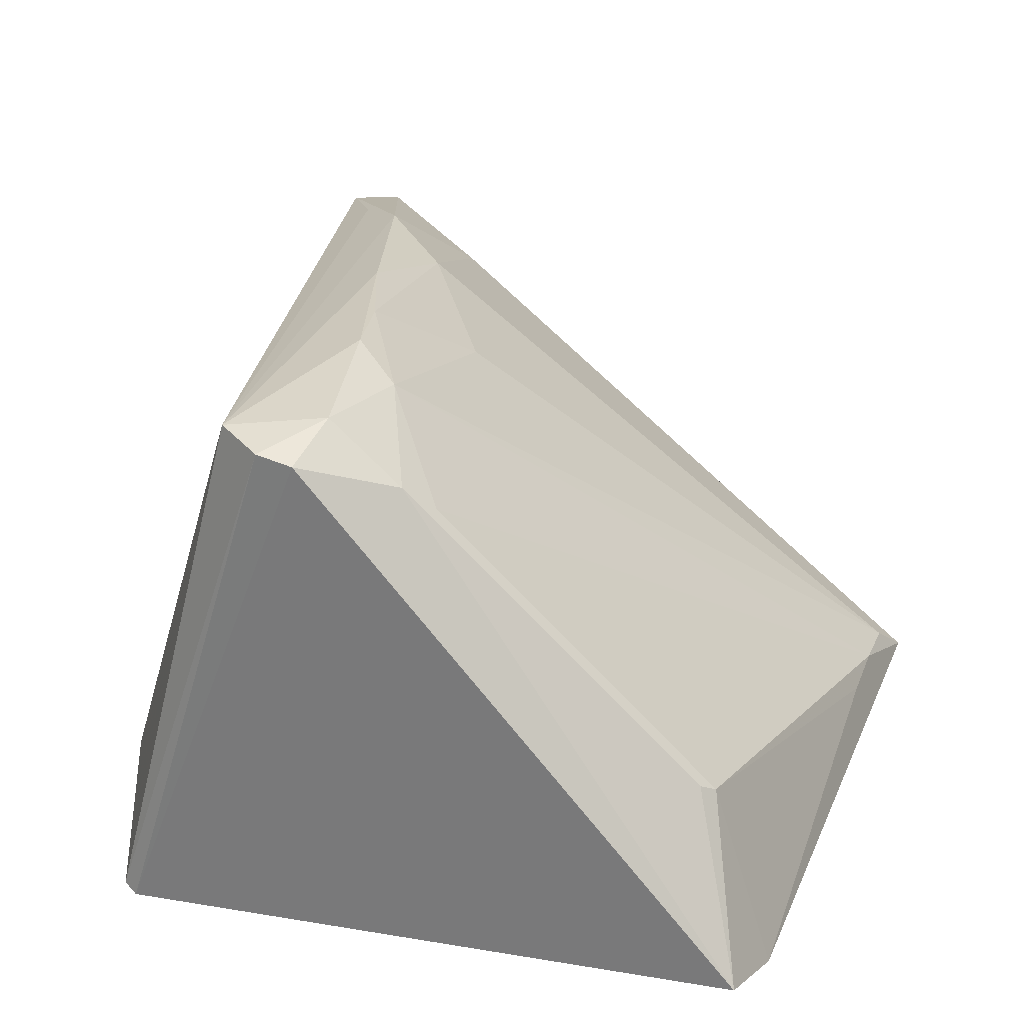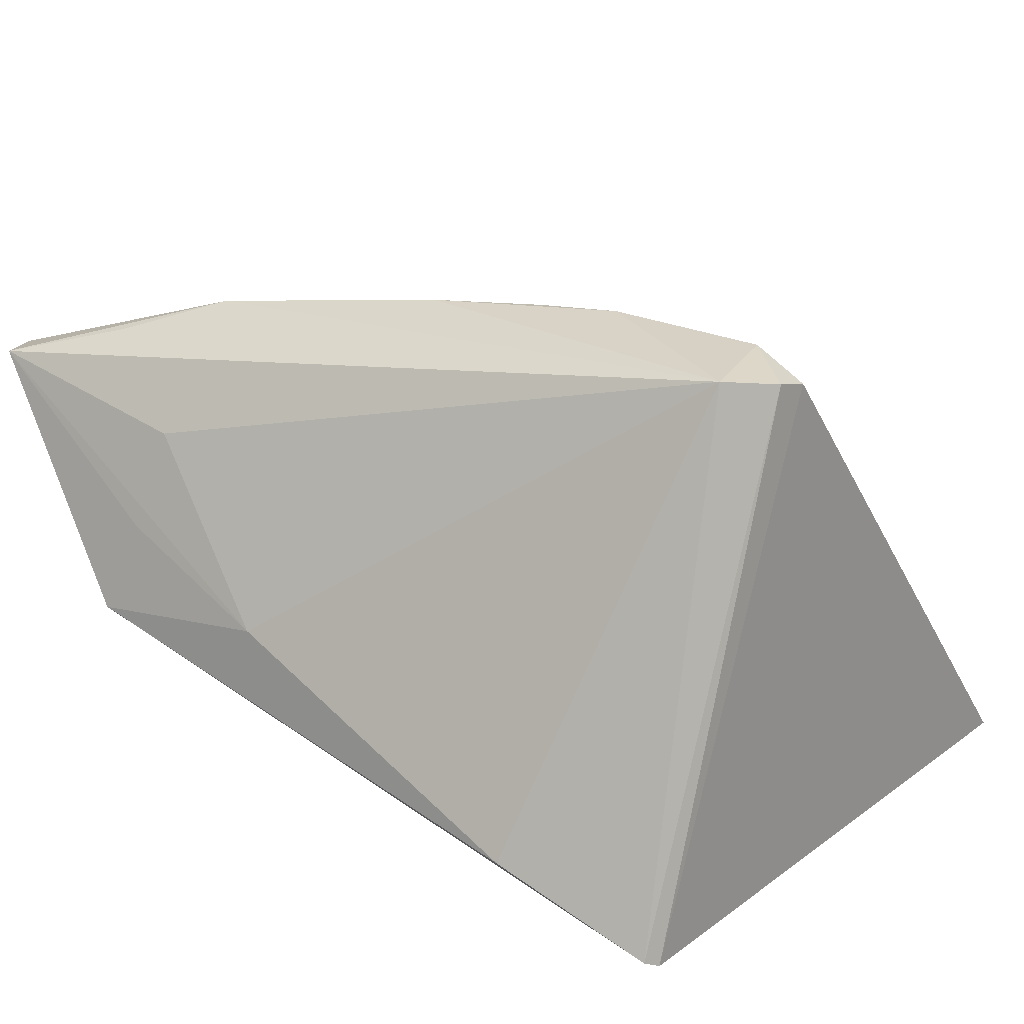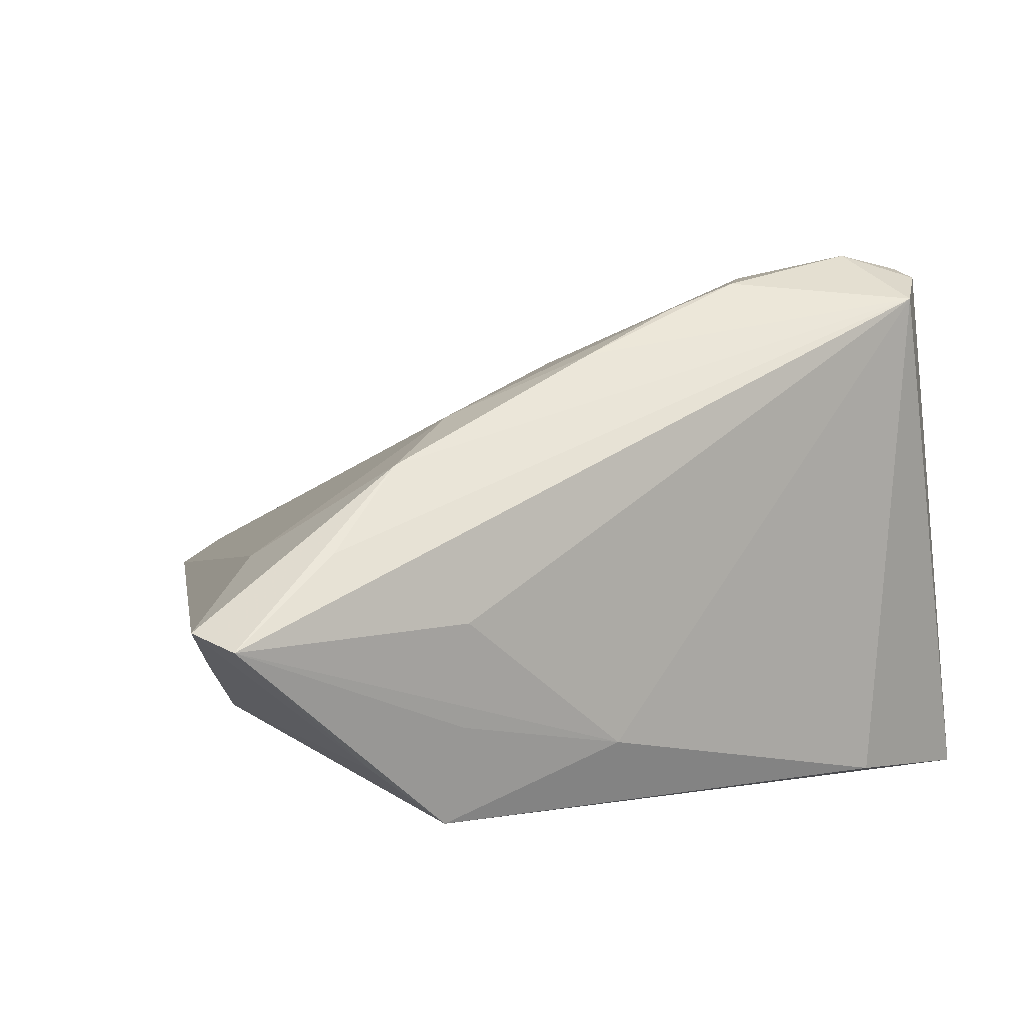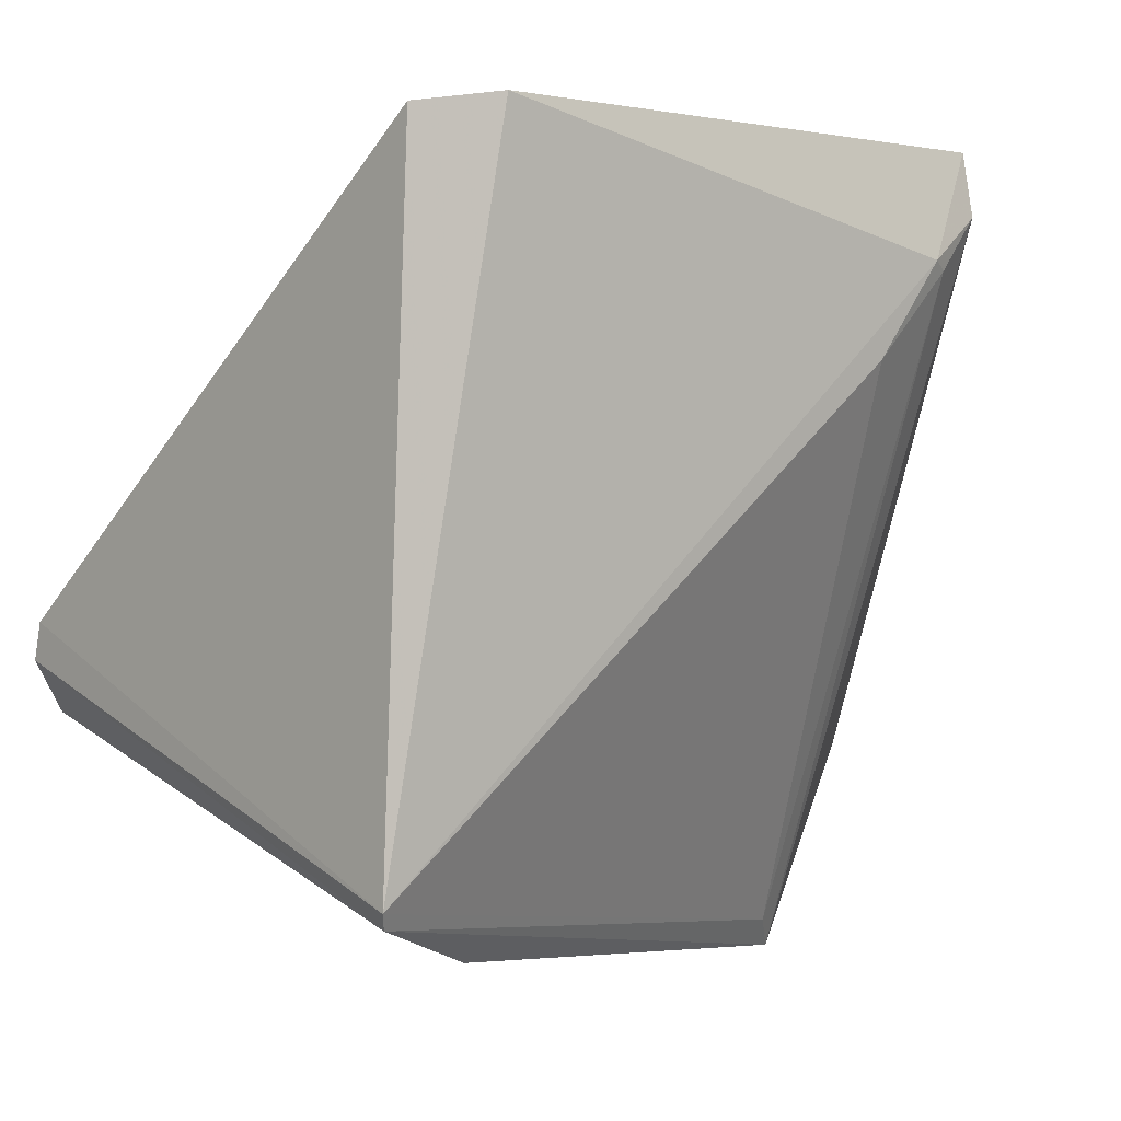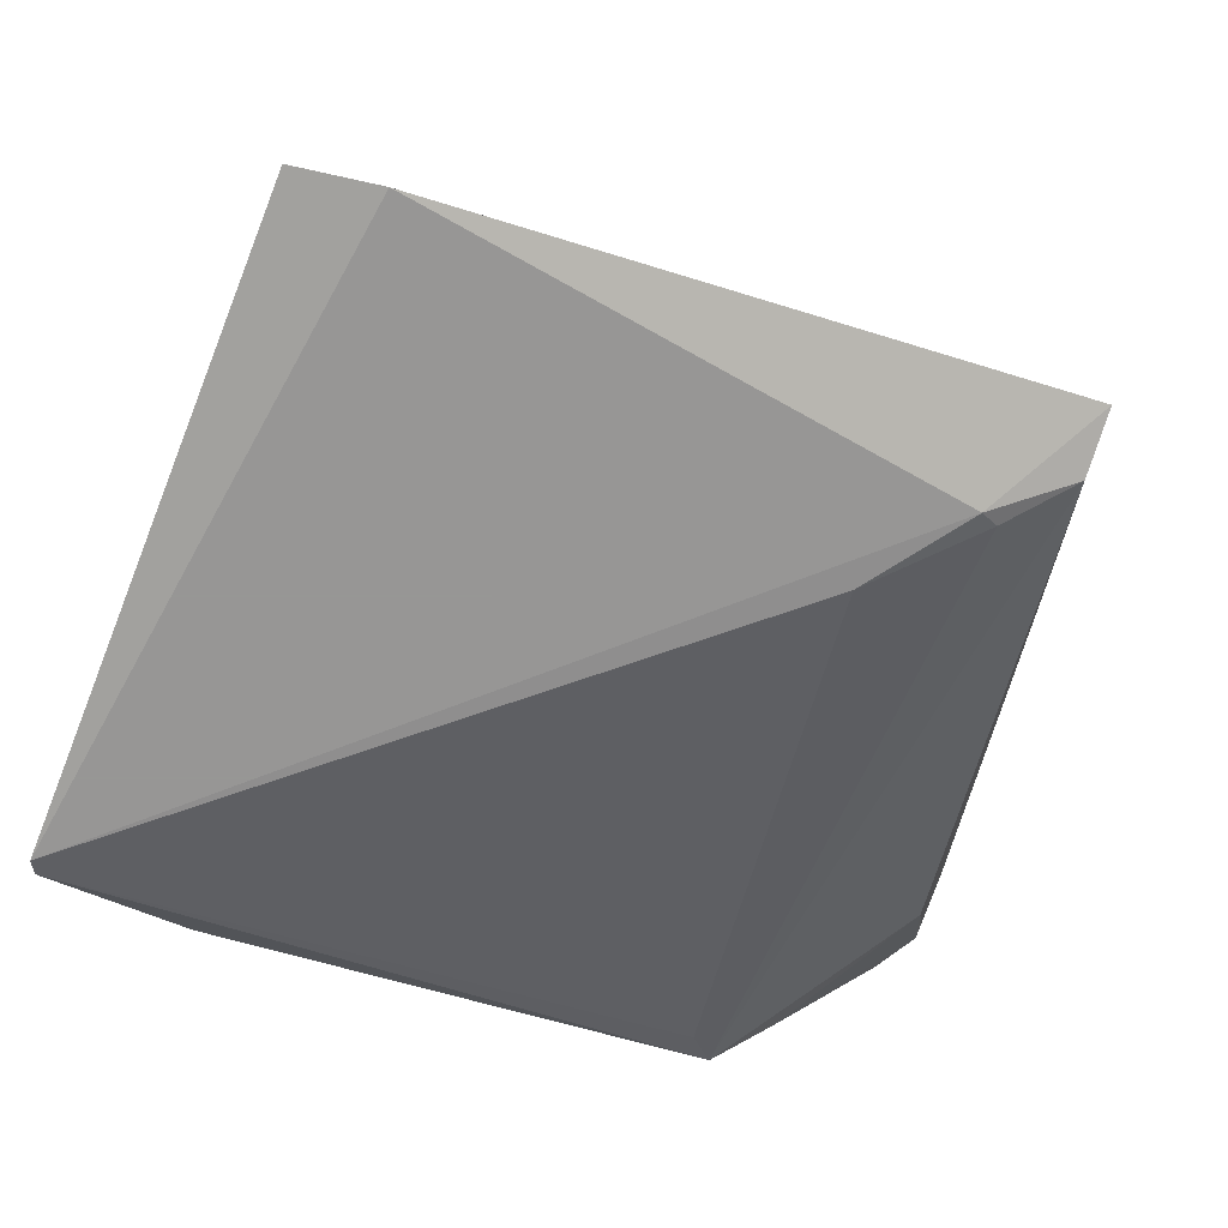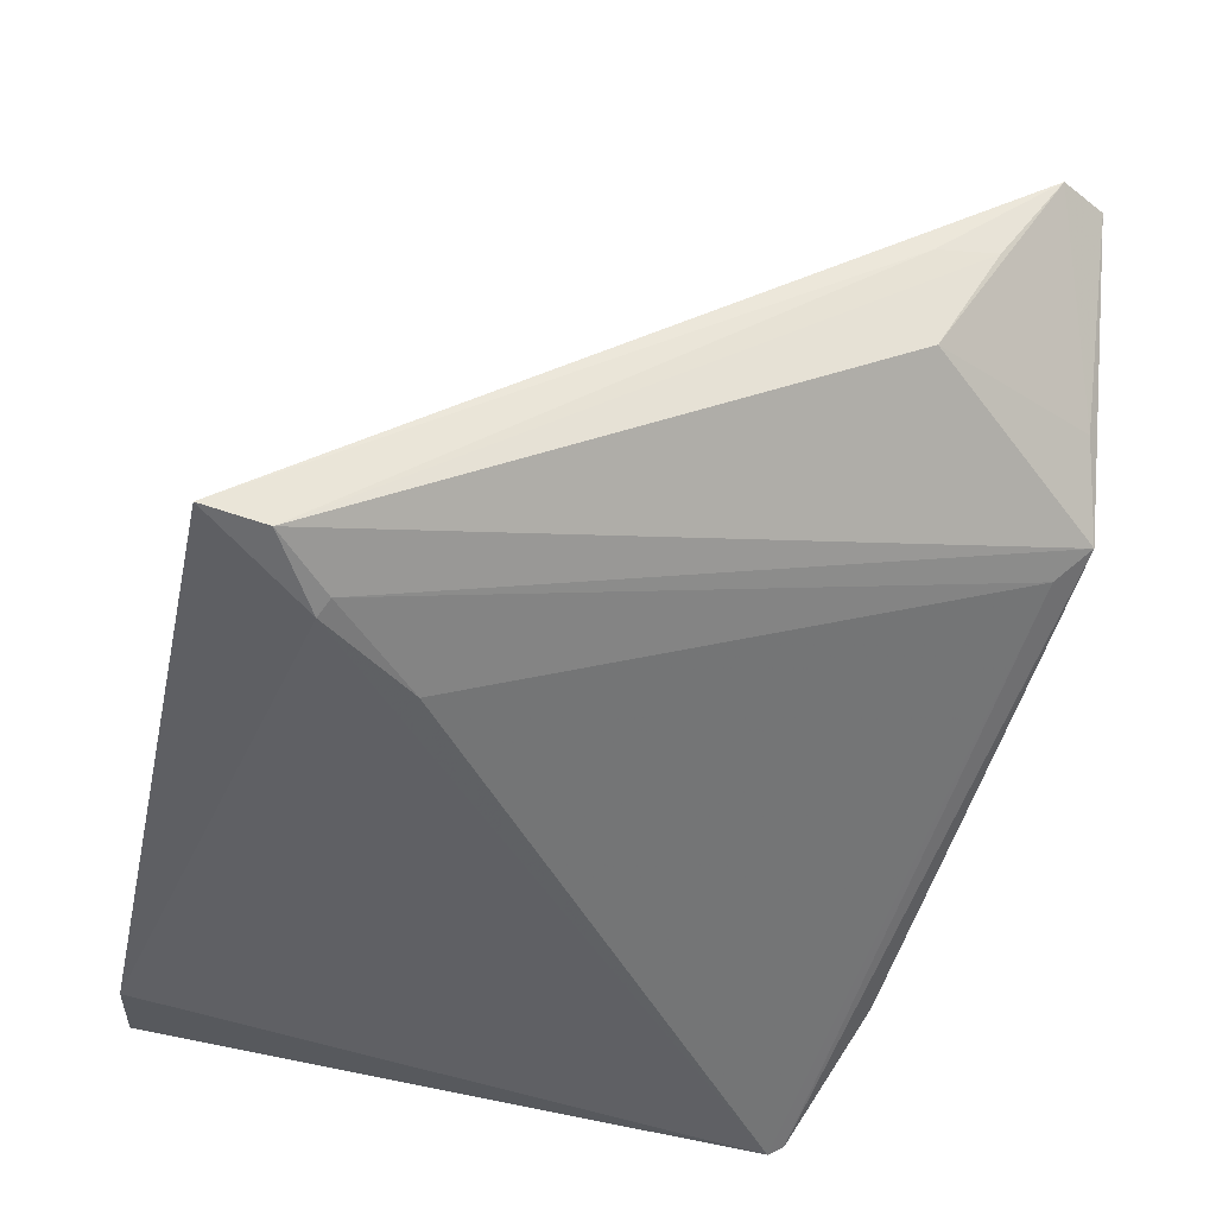
<metadata>
{"format":"obj","ext":"obj","renderer":"f3d","projection":"perspective","resolution":1024,"background":"white","views":[{"elev":28.0,"azim":110.7,"up":"+Z"},{"elev":19.9,"azim":43.4,"up":"+Z"},{"elev":34.2,"azim":-21.4,"up":"+Z"},{"elev":2.1,"azim":138.5,"up":"+Y"},{"elev":-68.0,"azim":162.1,"up":"+Z"},{"elev":-44.9,"azim":-102.3,"up":"+Z"}]}
</metadata>
<code>
v 0.03848 0.04907 -0.03561
v 0.03596 -0.04072 -0.02539
v -0.03622 -0.04686 0.001729
v -0.02796 -0.04907 -0.007507
v -0.05457 -0.04008 0.02234
v 0.03579 0.04044 -0.01332
v -0.04724 -0.02559 -0.001073
v -0.02739 0.03549 -0.03561
v -0.02589 -0.02811 0.03093
v -0.003545 -0.04532 -0.005116
v -0.05114 -0.04589 0.02274
v 0.04558 -0.005581 0.03404
v 0.003249 -0.01801 0.03437
v 0.04337 0.006896 0.02327
v 0.03113 -0.003542 0.03239
v -0.03661 0.04118 -0.03322
v -0.01455 0.04744 -0.0269
v -0.01794 0.02358 -0.03543
v 0.01674 -0.01235 0.03505
v -0.0225 0.04733 -0.02611
v -0.02426 -0.04626 0.004174
v -0.0366 -0.03726 0.02685
v -0.05136 -0.03257 0.01134
v -0.0367 0.04907 -0.03161
v -0.05103 -0.02503 0.01045
v -0.02455 -0.04507 -0.01031
v 0.04572 0.003577 0.02659
v -0.01551 -0.01706 0.02891
v -0.02209 -0.04256 0.01655
v 0.05334 -0.006727 0.03104
v -0.03099 0.04704 -0.02709
v -0.02959 0.03436 -0.03469
v 0.003701 -0.003749 0.02527
v 0.04942 -0.01753 0.03282
v 0.02692 -0.009845 0.03561
v 0.04897 0.04736 -0.03263
v -0.04295 -0.02283 0.01867
v 0.05457 -0.0321 -0.03561
v 0.03762 0.03892 -0.01206
v 0.05377 -0.03399 -0.03475
v 0.05348 -0.01123 0.03196
f 36 38 1
f 1 6 36
f 40 38 41
f 2 4 40
f 36 6 39
f 37 24 5
f 27 39 6
f 36 39 27
f 5 24 25
f 5 7 3
f 3 7 4
f 5 3 11
f 4 21 11
f 11 3 4
f 10 4 2
f 10 21 4
f 10 11 21
f 4 7 16
f 16 25 24
f 38 40 26
f 26 18 38
f 26 40 4
f 9 37 5
f 5 11 9
f 31 20 24
f 6 1 17
f 17 20 6
f 17 1 24
f 24 20 17
f 6 20 14
f 14 27 6
f 23 7 5
f 5 25 23
f 23 16 7
f 25 16 23
f 34 10 2
f 2 40 34
f 34 40 41
f 34 35 13
f 13 9 34
f 18 26 32
f 4 16 32
f 32 26 4
f 28 9 13
f 33 31 28
f 37 9 28
f 24 37 28
f 28 31 24
f 12 34 41
f 35 34 12
f 11 10 29
f 29 34 11
f 10 34 29
f 22 9 11
f 11 34 22
f 22 34 9
f 18 32 8
f 38 18 8
f 8 32 16
f 8 1 38
f 8 16 24
f 24 1 8
f 13 35 19
f 19 28 13
f 33 28 19
f 30 12 41
f 27 12 30
f 36 27 30
f 30 38 36
f 41 38 30
f 15 12 27
f 35 12 15
f 27 14 15
f 15 31 33
f 20 31 15
f 15 14 20
f 33 19 15
f 15 19 35

</code>
